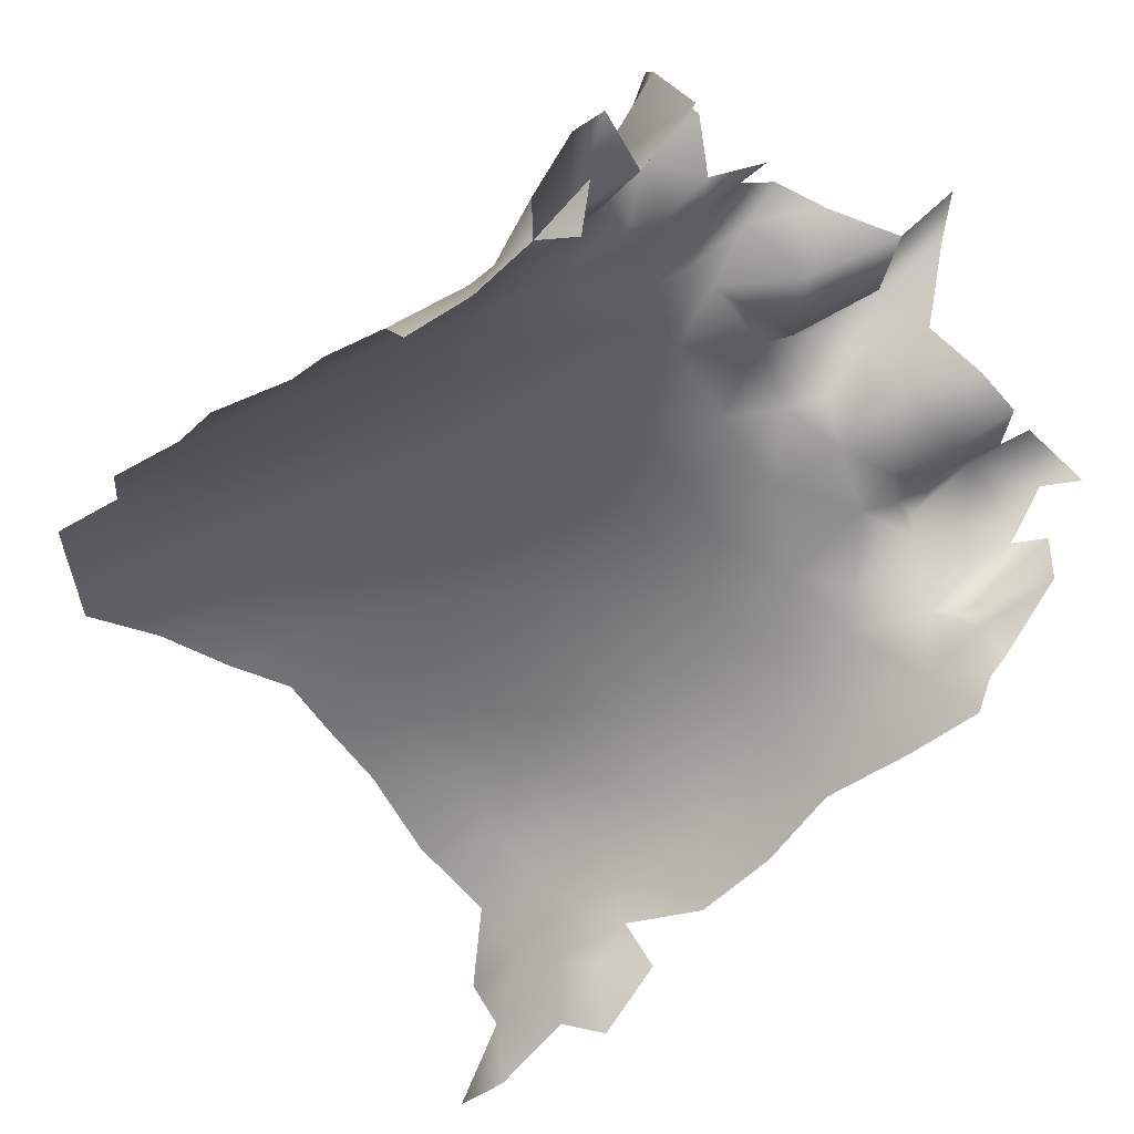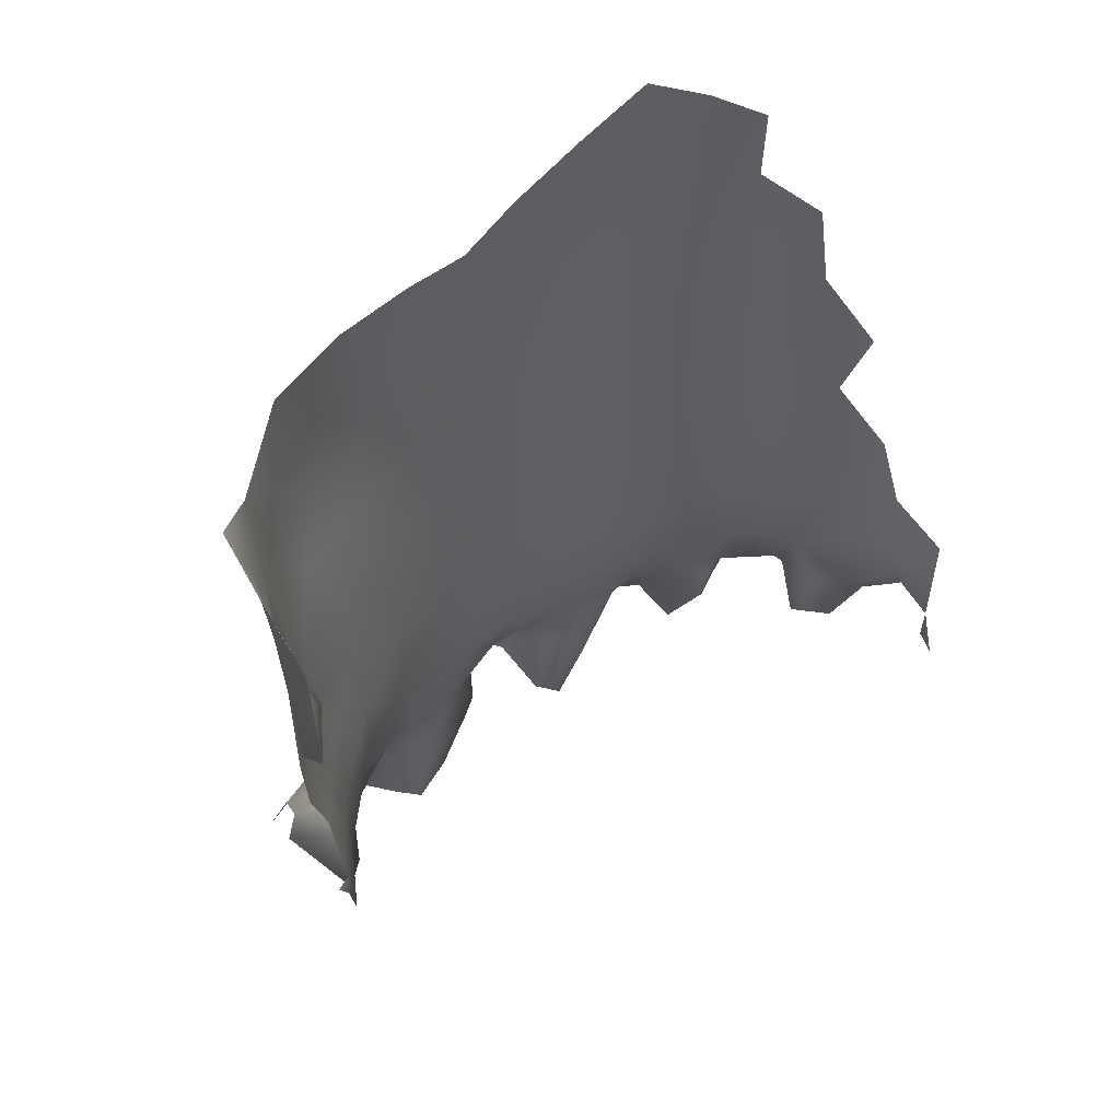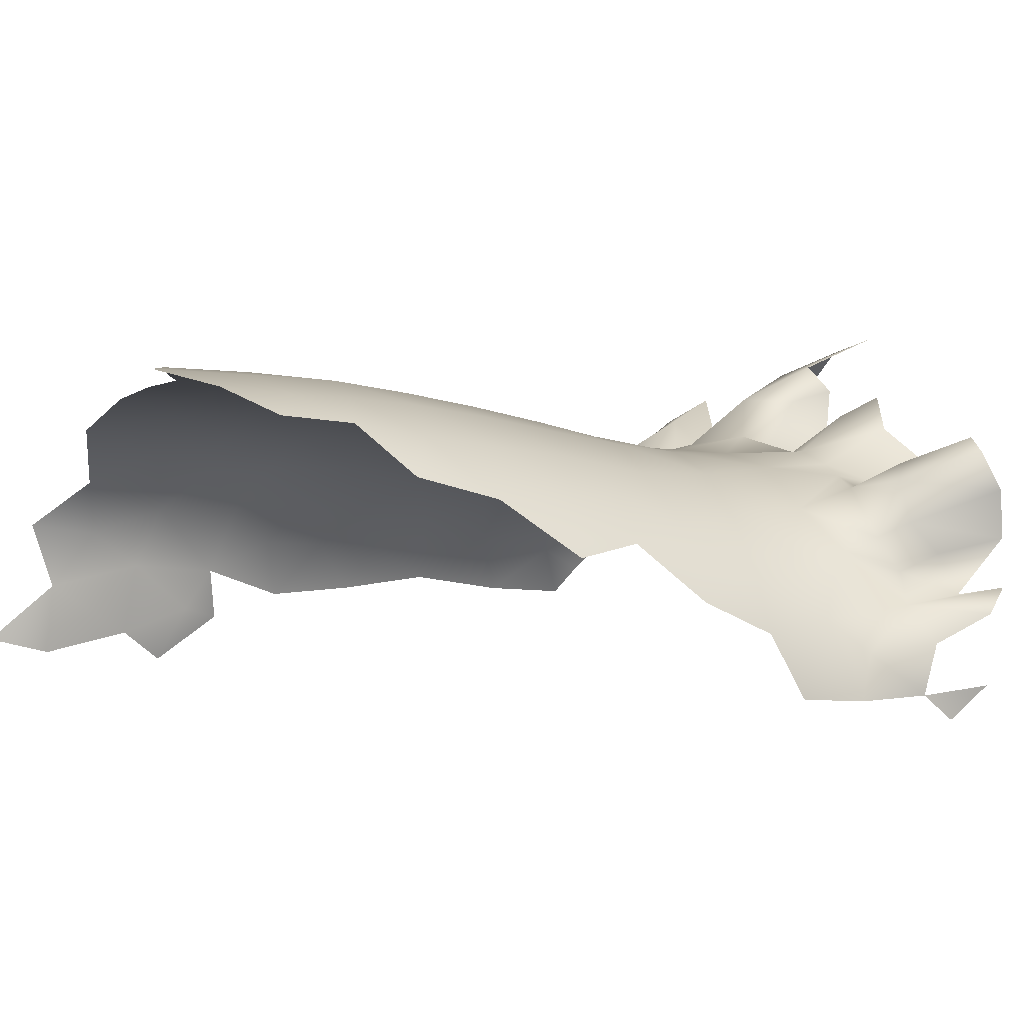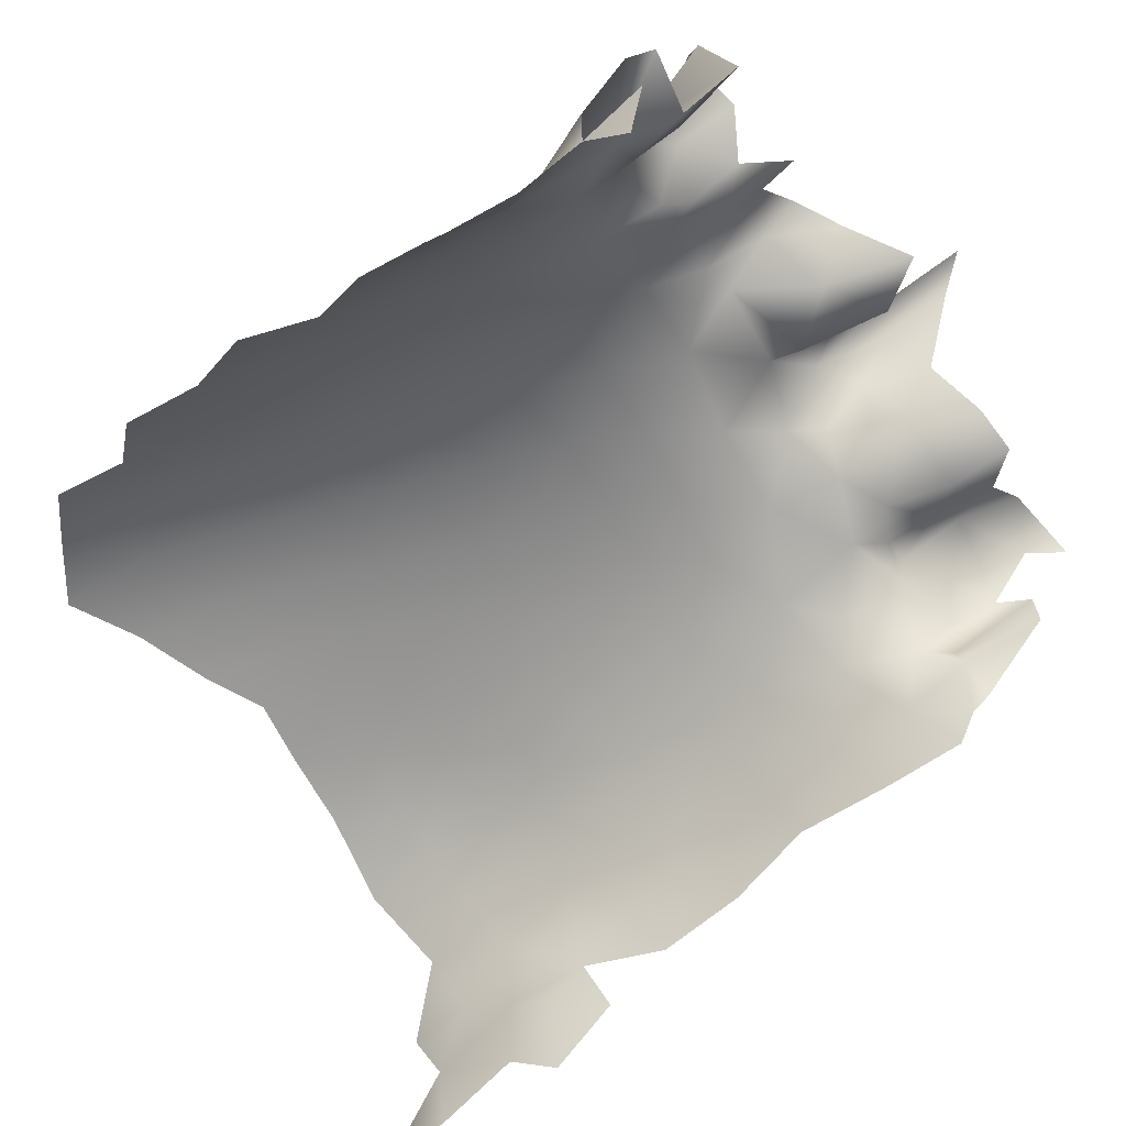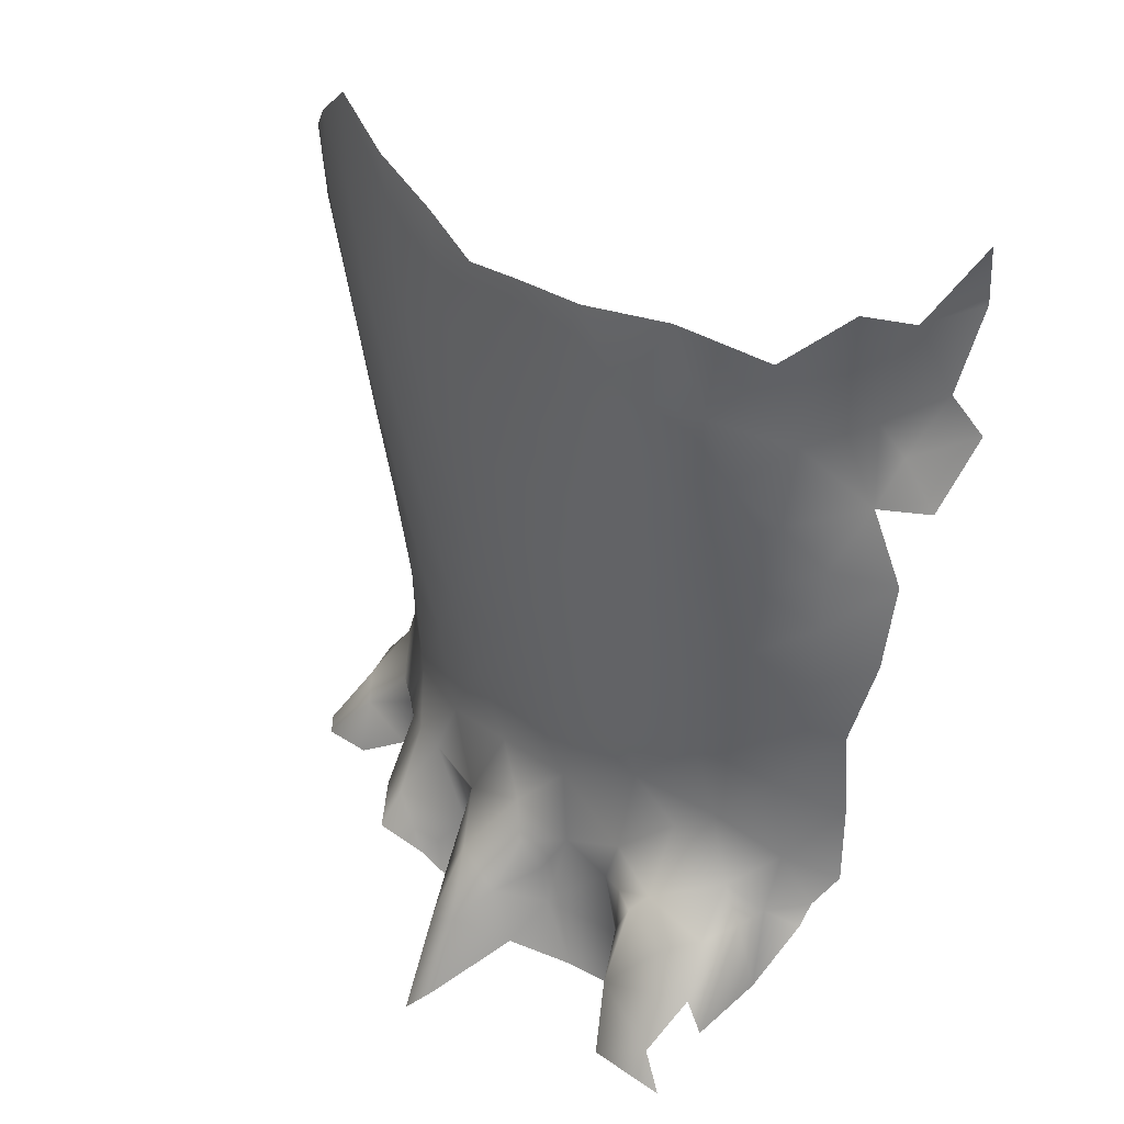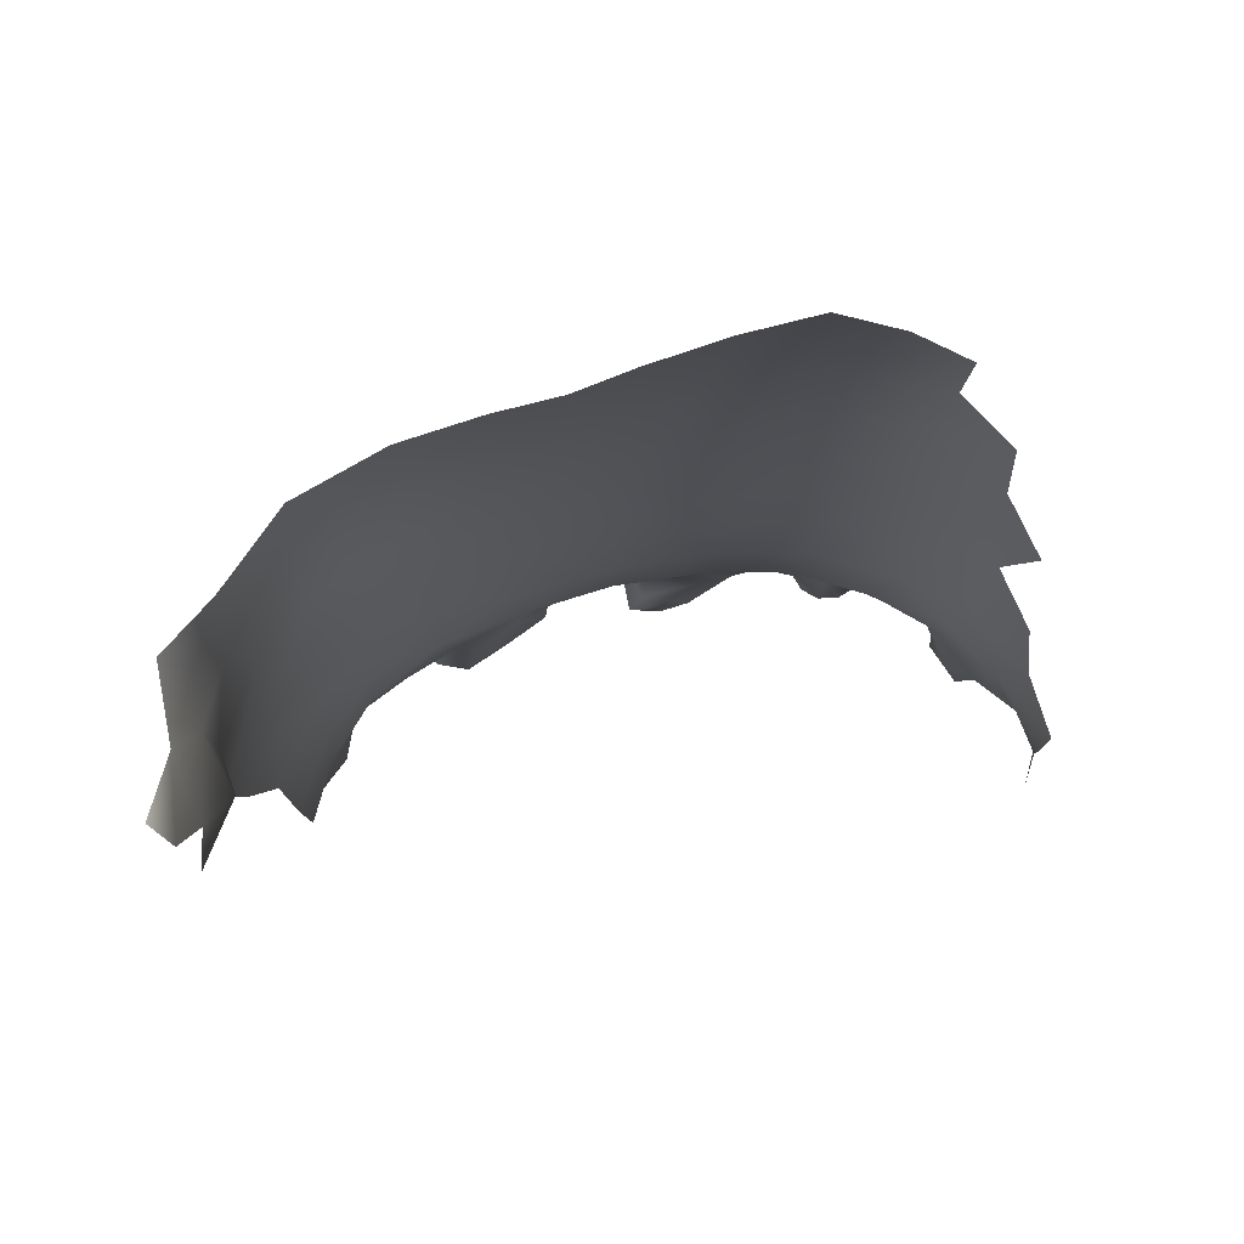
<metadata>
{"format":"obj","ext":"obj","renderer":"f3d","projection":"perspective","resolution":1024,"background":"white","views":[{"elev":-55.3,"azim":127.4,"up":"+Y"},{"elev":56.6,"azim":-40.0,"up":"+Z"},{"elev":-3.4,"azim":61.6,"up":"+Y"},{"elev":-68.9,"azim":121.9,"up":"+Y"},{"elev":31.6,"azim":-131.0,"up":"+Z"},{"elev":79.6,"azim":-15.0,"up":"+Z"}]}
</metadata>
<code>
g default
v 1.293 9.984 0.4481
v 1.122 10.18 0.673
v -1.469 9.589 0.9674
v -1.47 9.938 1.421
v -1.505 9.791 1.201
v -1.626 9.384 1.589
v -1.571 9.476 1.233
v -1.533 9.97 1.697
v -0.2938 10.48 0.9789
v -0.09567 10.46 0.6773
v -1.36 10.05 1.131
v -1.026 10.37 1.61
v -1.635 9.353 1.043
v -1.525 9.702 0.1079
v -1.667 9.443 1.849
v 1.259 10.1 -1.158
v 1.027 10.08 -1.078
v 1.272 9.859 -1.033
v -0.5676 10.25 -1.203
v -0.3791 10.3 -1.092
v -1.395 9.696 -1.005
v -1.231 10.01 -1.51
v 1.351 9.918 -1.143
v -1.362 9.888 -1.175
v -1.207 9.94 -1.162
v -1.222 10.11 -1.136
v -1.175 10.27 -1.166
v -0.863 10.39 -1.13
v -0.8925 10.3 -1.087
v -0.745 10.33 -1.124
v -1.031 10.35 -1.256
v 0.8056 10.2 -1.11
v 0.9163 10.14 -1.094
v 0.8995 10.11 -1.314
v 1.302 9.717 -1.126
v 1.303 9.794 -1.323
v 1.511 9.108 -1.214
v 1.554 9.209 -1.047
v 0.1699 10.3 -1.235
v 0.1793 10.37 -1.098
v 1.407 9.575 -1.079
v 1.667 9.537 -1.298
v 0.03964 10.73 -1.57
v -0.0804 10.7 -1.503
v -0.2006 10.41 -1.148
v 0.006675 10.56 -1.228
v -0.1745 10.55 -1.364
v -0.2986 10.34 -1.452
v 0.8053 10.36 -1.428
v 0.8725 10.22 -1.595
v 0.6709 10.26 -1.083
v 1.352 10.29 -1.466
v 1.434 10.22 -1.454
v 0.6543 10.52 -1.504
v 0.1419 10.61 -1.618
v 0.1214 10.33 -1.604
v -1.185 10.57 -1.568
v -0.9824 10.67 -1.658
v 1.619 9.646 -1.401
v 1.367 9.863 -1.612
v 0.02362 10.89 -1.958
v -1.302 10.38 -1.504
v -1.243 10.4 -1.362
v -0.09888 10.82 -1.82
v 0.2645 10.32 -1.802
v 0.4997 10.4 0.4494
v -1.124 10.29 1.236
v -0.2337 10.51 -1.629
v 1.288 9.872 -0.08116
v 1.493 9.574 -0.04266
v 1.37 9.704 -0.3582
v 1.259 10.24 1.633
v 1.234 10.23 1.327
v -0.2479 10.34 -1.308
v -1.57 9.692 1.586
v 1.007 10.11 -0.05956
v 0.8643 10.13 -0.4605
v -1.183 10.07 0.1658
v -1.223 10.09 0.4805
v 0.9973 10.12 -1.413
v 1.178 10.23 -1.508
v 1.045 10.16 0.3284
v 0.1263 10.42 0.3352
v 0.6587 10.25 -0.1603
v 0.7508 10.28 0.1988
v 0.5401 10.24 -0.5093
v 1.402 9.798 0.2128
v 1.216 9.996 0.1685
v 0.3381 10.32 -0.2211
v 1.146 9.939 -0.3952
v 0.426 10.36 0.09807
v 0.8306 10.32 0.5561
v -0.1082 10.38 0.05233
v 0.2544 10.46 0.7232
v 0.6911 10.45 1.168
v 0.1391 10.5 1.337
v 0.1969 10.5 1.681
v 0.5943 10.43 0.8094
v 0.911 10.34 0.9055
v 1.394 9.951 0.8049
v 0.5069 10.48 1.805
v 1.075 10.34 1.508
v 0.7991 10.44 1.557
v 1.052 10.36 1.788
v -1.195 10.02 -0.158
v -1.43 9.758 -0.2507
v -0.2817 10.33 -0.2182
v -1.391 9.905 0.3069
v -0.9415 10.19 -0.02048
v -0.6374 10.27 -0.2184
v -0.4148 10.28 -0.4699
v -1.559 9.668 0.4739
v -1.36 9.907 0.0334
v -1.602 9.556 0.7685
v -1.498 9.772 0.8316
v -1.409 9.911 0.5746
v -0.9331 10.25 0.3537
v -0.7705 10.36 0.67
v -0.6258 10.45 0.9689
v -0.9383 10.36 0.9648
v -1.068 10.24 0.7001
v -0.4787 10.49 1.275
v -1.176 10.22 0.9608
v -0.6499 10.48 1.582
v -0.8128 10.43 1.271
v -0.3183 10.5 1.573
v 1.522 9.187 -0.7635
v 1.534 9.197 -0.4728
v 1.497 9.453 -0.3418
v 0.2064 10.29 -0.5197
v -0.9564 10.13 -0.3699
v -0.3314 10.28 -0.7848
v -0.1093 10.35 -1.008
v 1.261 9.794 -0.8443
v 1.251 9.789 -0.6112
v 0.4173 10.26 -0.8531
v 0.5475 10.27 -1.119
v 0.03903 10.3 -0.7955
v -1.118 10.08 -0.9984
v -1.023 10.08 -0.695
v -1.354 9.815 -1.102
v -0.6422 10.25 -1.002
v -0.8692 10.14 -0.8081
v -0.6963 10.21 -0.6211
v -1.411 9.707 -0.6547
v -1.252 9.898 -0.8734
v 0.7539 10.18 -0.8427
v 1.492 9.375 -0.8266
v 1.602 9.416 -1.074
v -1.219 9.94 -0.5001
v 0.9718 10.08 -1.185
v 1.172 10.19 -1.247
v -0.891 10.54 -1.411
v -0.627 10.24 -1.474
v -0.741 10.34 -1.324
v 0.6163 10.43 -1.331
v 1.479 10.06 -1.517
v 1.373 9.623 -1.369
v 0.4951 10.42 -1.621
v 0.3644 10.26 -1.44
v -1.284 10.6 -1.719
v -0.7492 10.31 -1.605
v -0.6273 10.28 -1.741
v -0.4412 10.34 -1.72
v 0.0342 10.49 1.01
v 0.361 10.48 1.078
v -1.304 10.06 0.7794
v -1.326 10.16 1.492
v 0.9918 10.35 1.243
v 0.1375 10.55 -1.41
v 1.401 10.02 1.152
v 0.4508 10.49 1.436
v 1.605 9.248 -1.324
v -0.05014 10.5 1.549
v -0.1251 10.3 -0.5039
v 0.1626 10.37 0.004664
v 0.03187 10.34 -0.235
v -0.2572 10.41 0.3614
v -0.5913 10.36 0.3725
v -0.7057 10.29 0.1125
v 1.427 9.514 -0.6627
v 1.054 9.982 -0.7956
v 1.502 9.734 0.5151
v 1.189 10.2 1.013
v -0.4389 10.43 0.6698
v -0.4305 10.35 0.07601
v -0.1607 10.5 1.285
v 0.7964 10.44 1.958
g dress_v5k_f10k_v2:Mesh
f 3 7 5
f 16 17 18
f 23 16 18
f 28 29 30
f 29 28 31
f 32 33 34
f 23 35 36
f 45 46 47
f 49 32 34
f 51 49 156
f 152 16 53
f 152 53 52
f 57 153 58
f 69 70 71
f 47 48 74
f 80 152 81
f 1 82 2
f 76 77 84
f 86 89 84
f 86 84 77
f 88 82 1
f 76 69 90
f 87 88 1
f 84 85 76
f 83 66 91
f 87 69 88
f 69 76 88
f 82 88 76
f 92 2 82
f 85 84 91
f 91 84 89
f 66 85 91
f 83 94 66
f 98 66 94
f 92 99 2
f 184 2 99
f 98 99 92
f 99 98 95
f 95 172 103
f 72 73 102
f 72 102 104
f 7 6 75
f 7 75 5
f 5 75 4
f 75 8 4
f 10 165 94
f 116 108 112
f 109 105 78
f 3 13 7
f 109 131 105
f 110 180 186
f 110 107 111
f 106 14 113
f 112 115 116
f 13 3 114
f 79 116 167
f 79 121 117
f 117 121 118
f 119 122 9
f 79 117 78
f 112 108 14
f 123 67 120
f 123 11 67
f 11 168 67
f 11 4 168
f 122 119 125
f 124 122 125
f 122 124 126
f 67 168 12
f 10 178 185
f 15 75 6
f 86 130 89
f 136 130 86
f 17 182 18
f 32 147 33
f 20 142 132
f 133 46 45
f 136 51 137
f 146 139 25
f 139 146 140
f 146 141 21
f 144 142 143
f 145 146 21
f 90 135 182
f 181 148 41
f 134 181 41
f 149 148 38
f 134 182 135
f 144 132 142
f 132 133 20
f 134 18 182
f 17 33 182
f 138 136 40
f 133 138 40
f 140 143 139
f 143 29 139
f 25 141 146
f 18 134 35
f 17 151 33
f 139 26 25
f 29 142 30
f 74 48 20
f 16 152 17
f 139 29 27
f 27 63 26
f 31 28 153
f 19 154 155
f 45 20 133
f 49 51 32
f 51 156 137
f 17 152 151
f 152 80 151
f 33 151 34
f 80 34 151
f 18 35 23
f 157 16 23
f 28 30 155
f 19 20 48
f 160 137 156
f 160 39 137
f 41 59 158
f 42 41 149
f 22 24 25
f 30 19 155
f 44 68 47
f 74 45 47
f 47 68 48
f 74 20 45
f 16 157 53
f 54 156 49
f 52 81 152
f 156 54 159
f 159 160 156
f 160 56 39
f 159 65 160
f 56 160 65
f 26 62 22
f 63 153 57
f 58 161 57
f 162 154 163
f 163 154 164
f 60 36 158
f 162 155 154
f 162 58 153
f 48 68 164
f 83 91 176
f 66 92 85
f 99 95 169
f 131 140 150
f 150 105 131
f 174 187 126
f 119 118 120
f 12 125 67
f 8 168 4
f 33 147 182
f 138 130 136
f 175 130 138
f 136 86 147
f 51 136 147
f 136 137 40
f 44 47 46
f 22 25 26
f 153 155 162
f 155 153 28
f 76 85 82
f 122 126 187
f 150 140 146
f 90 71 135
f 140 131 144
f 145 150 146
f 41 158 35
f 31 63 27
f 107 93 177
f 144 110 111
f 27 29 31
f 169 102 73
f 114 3 115
f 115 167 116
f 79 167 121
f 144 111 132
f 127 38 148
f 108 113 14
f 124 125 12
f 87 70 69
f 90 77 76
f 86 77 147
f 63 31 153
f 105 106 113
f 138 133 132
f 48 154 19
f 43 44 46
f 55 170 56
f 40 170 46
f 94 165 166
f 73 184 169
f 78 105 113
f 115 3 5
f 120 121 123
f 123 121 167
f 134 135 181
f 181 129 128
f 40 46 133
f 134 41 35
f 137 39 40
f 44 64 68
f 50 34 80
f 35 158 36
f 131 109 110
f 1 2 100
f 92 66 98
f 11 123 167
f 143 140 144
f 105 150 106
f 51 147 32
f 166 98 94
f 5 4 11
f 19 142 20
f 181 127 148
f 41 148 149
f 42 59 41
f 24 141 25
f 19 30 142
f 139 27 26
f 49 34 50
f 170 39 56
f 184 73 171
f 85 92 82
f 96 166 165
f 172 166 96
f 98 166 95
f 164 154 48
f 144 131 110
f 96 187 174
f 165 187 96
f 142 29 143
f 106 150 145
f 118 121 120
f 90 69 71
f 184 99 169
f 71 70 129
f 38 37 173
f 93 83 176
f 79 78 108
f 108 116 79
f 125 119 120
f 67 125 120
f 108 78 113
f 169 103 102
f 169 95 103
f 170 40 39
f 43 170 55
f 170 43 46
f 2 184 100
f 166 172 95
f 109 78 117
f 179 118 185
f 132 111 175
f 107 177 175
f 93 176 177
f 130 175 177
f 94 83 10
f 132 175 138
f 176 91 89
f 178 83 93
f 111 107 175
f 176 89 177
f 130 177 89
f 10 83 178
f 172 96 97
f 97 101 172
f 97 96 174
f 128 127 181
f 118 179 117
f 178 186 179
f 93 186 178
f 109 180 110
f 135 71 181
f 129 181 71
f 77 182 147
f 182 77 90
f 100 183 1
f 1 183 87
f 184 171 100
f 179 180 117
f 10 185 9
f 185 178 179
f 180 109 117
f 110 186 107
f 186 180 179
f 107 186 93
f 187 9 122
f 9 187 165
f 9 165 10
f 185 118 119
f 9 185 119
f 188 103 101
f 103 172 101
f 104 102 103
f 188 104 103
f 115 5 11
f 115 11 167
f 44 43 61
f 23 60 157
f 44 61 64
f 62 26 63
f 36 60 23

</code>
